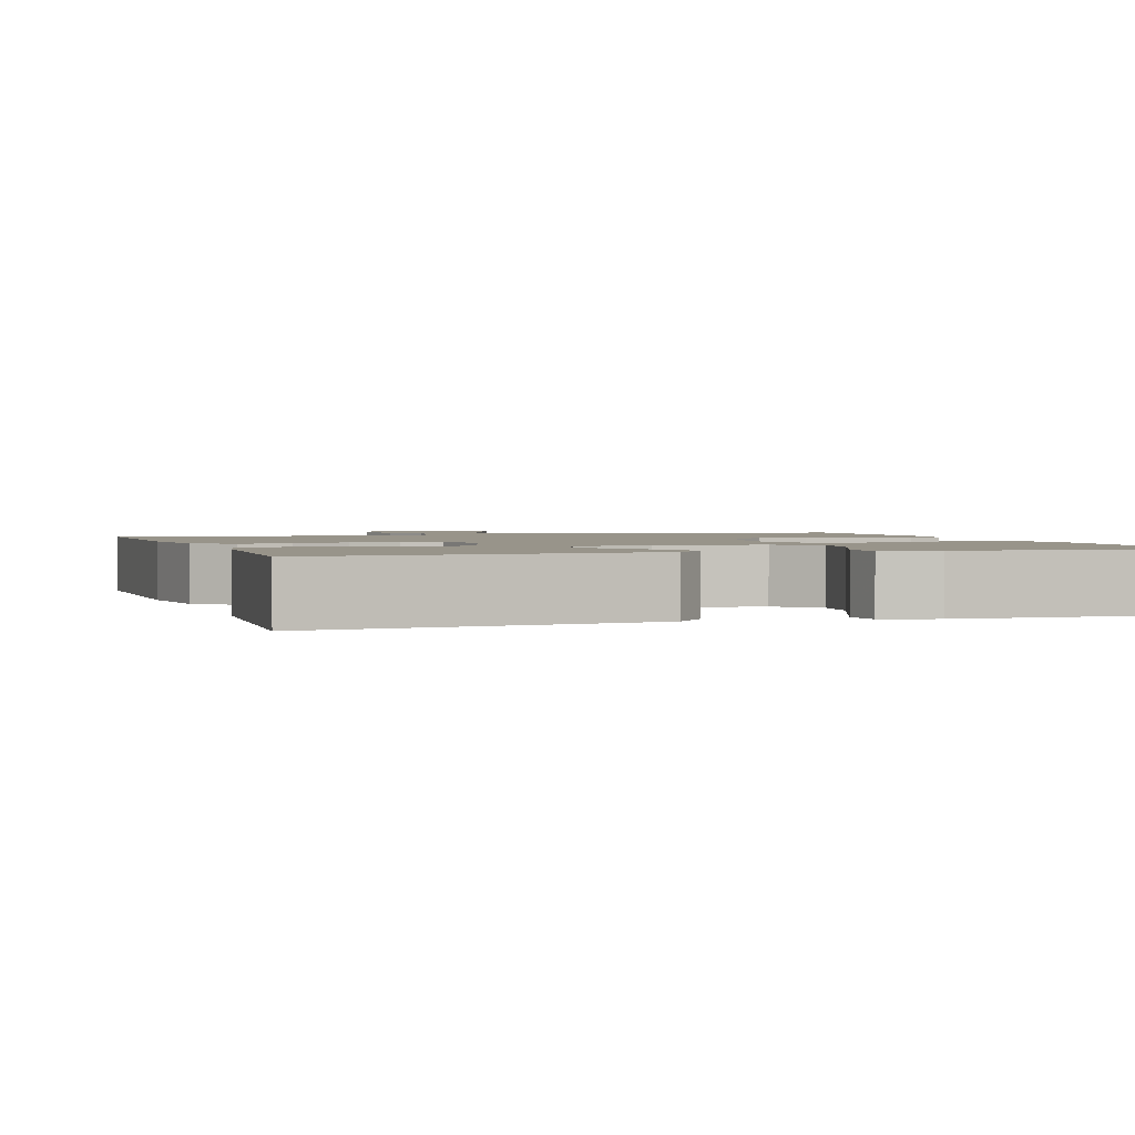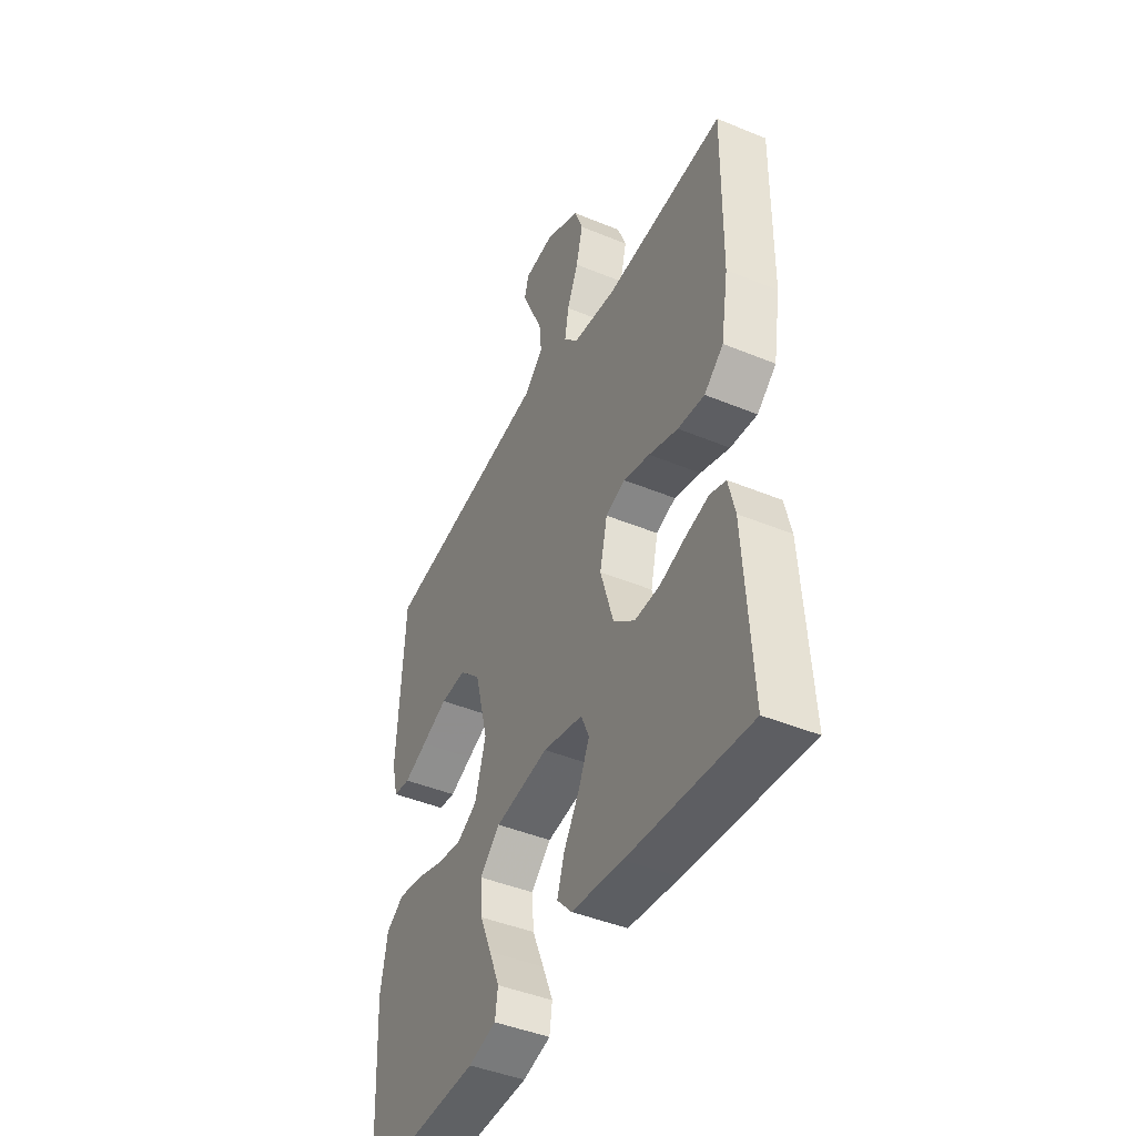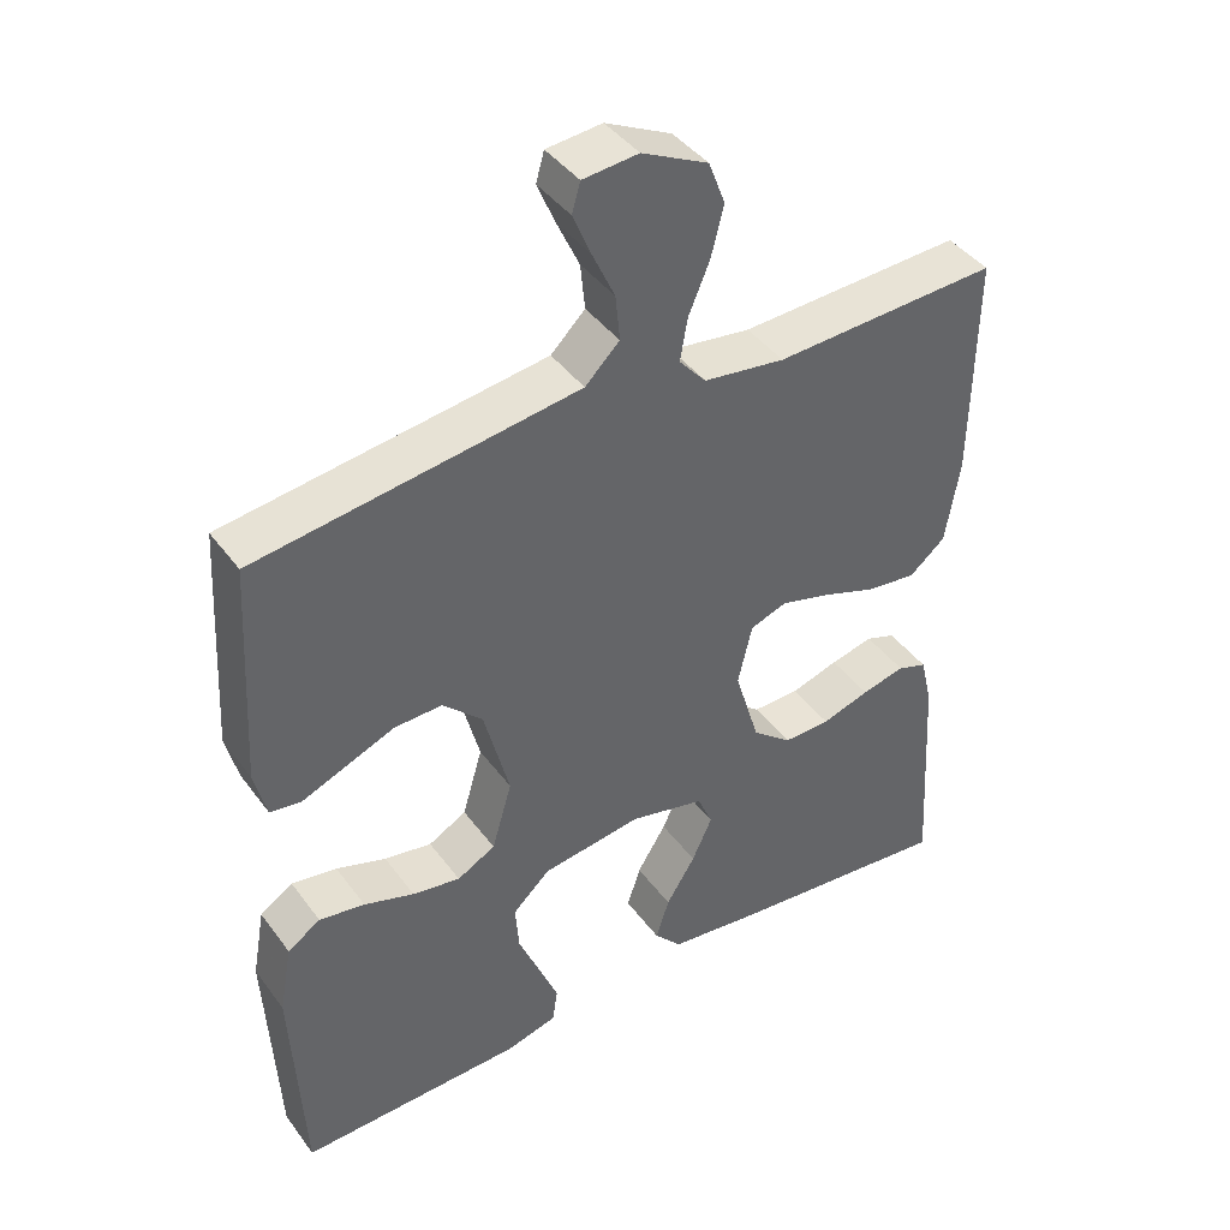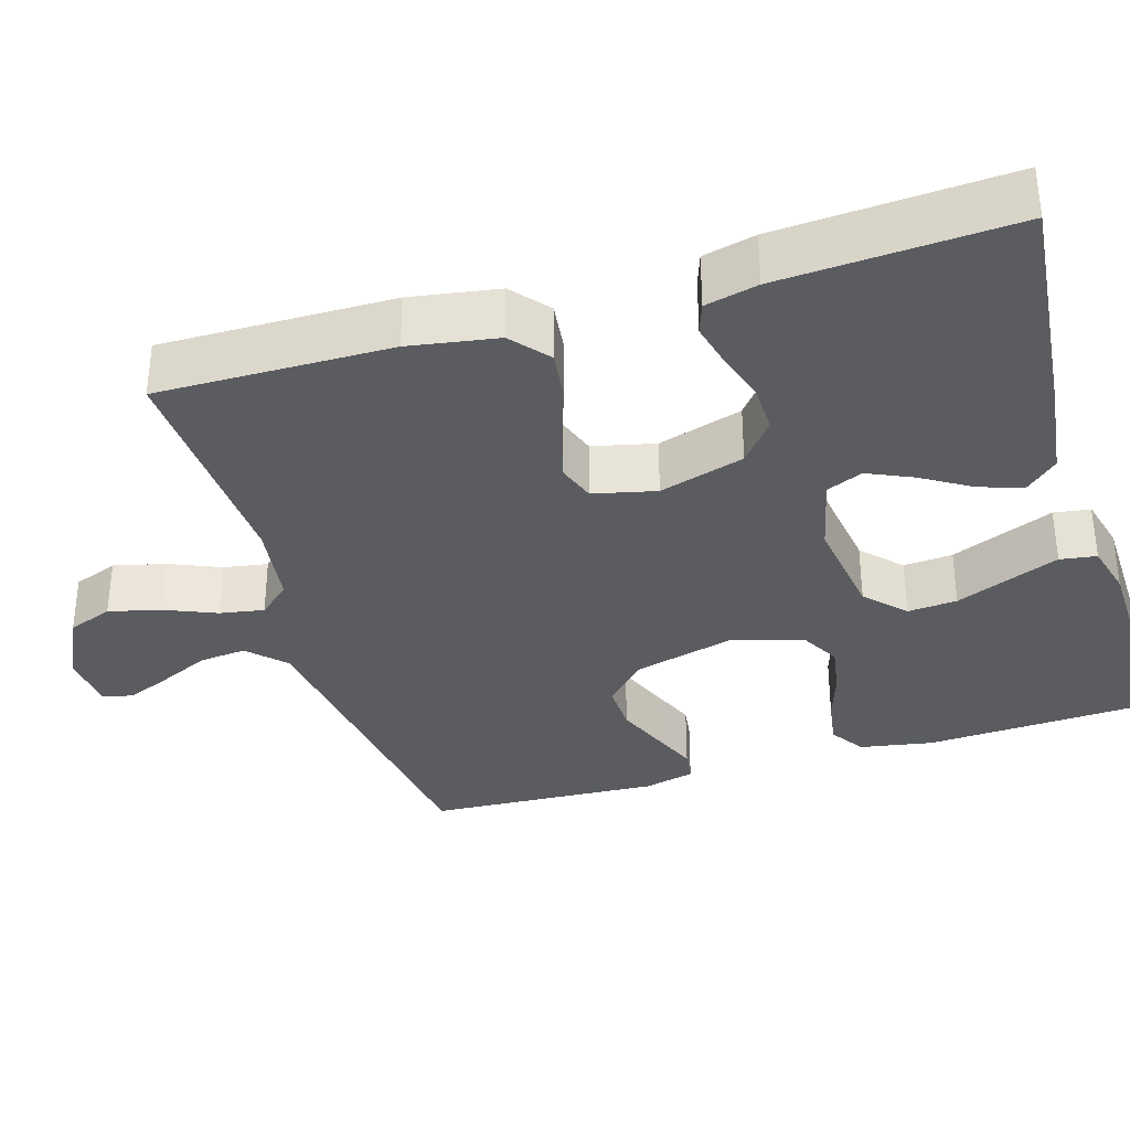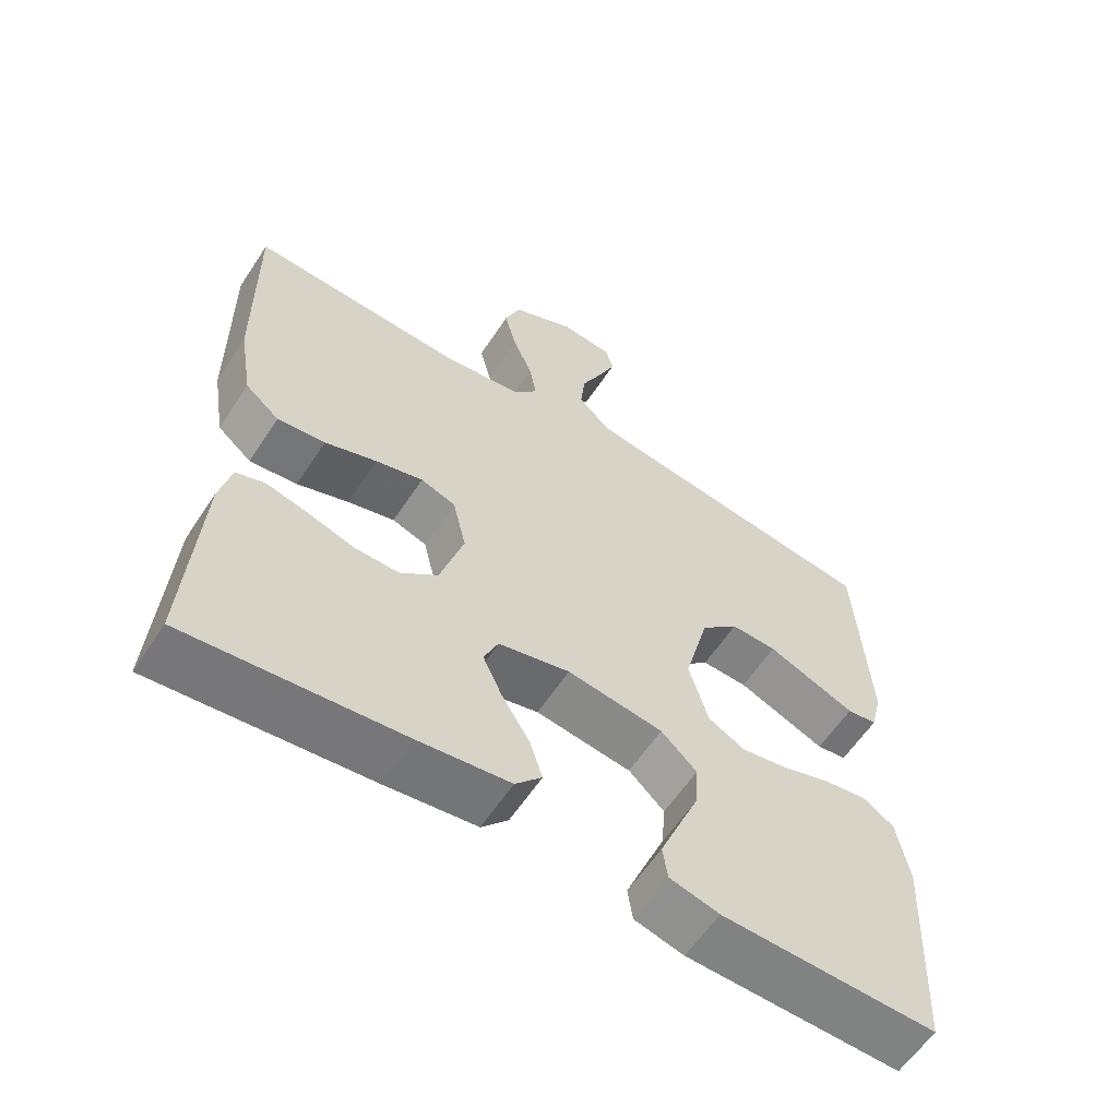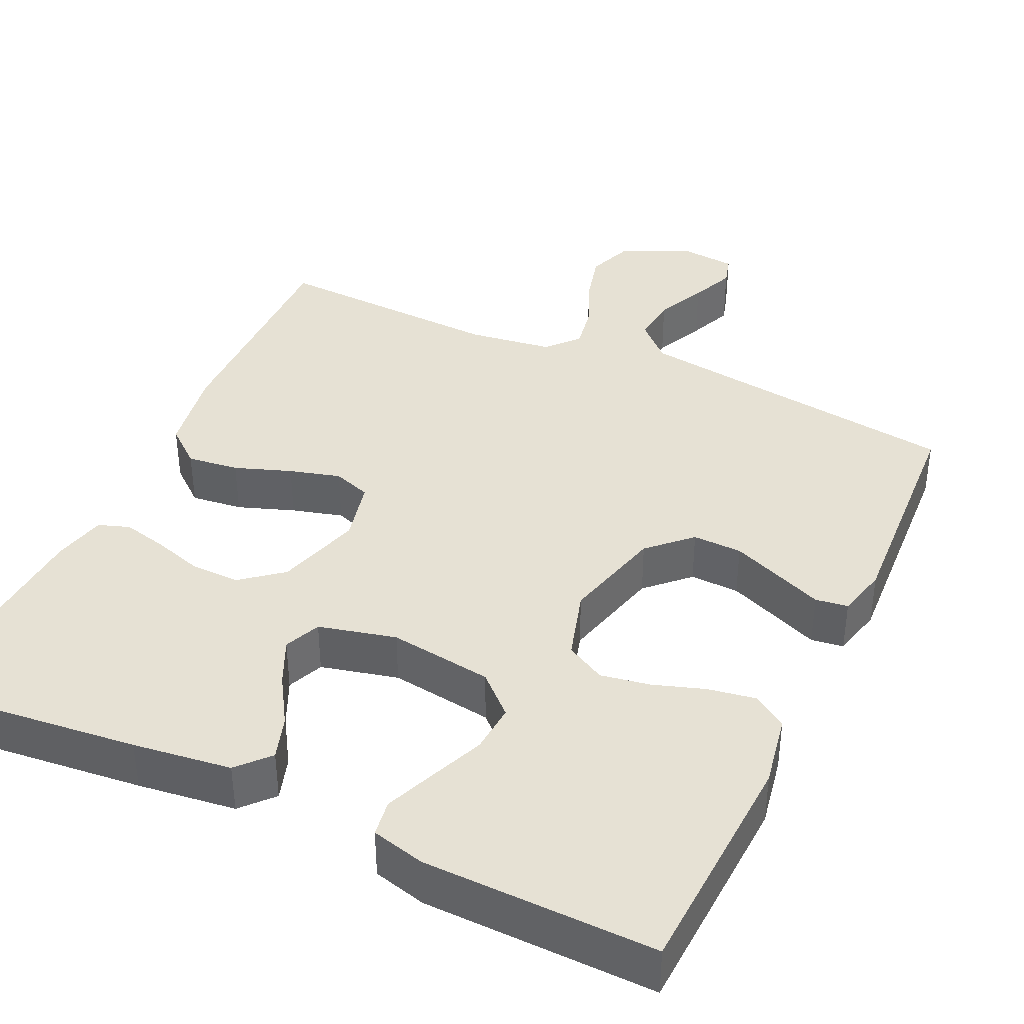
<metadata>
{"format":"obj","ext":"obj","renderer":"f3d","projection":"perspective","resolution":1024,"background":"white","views":[{"elev":1.8,"azim":162.0,"up":"+Y"},{"elev":-44.4,"azim":64.3,"up":"+Z"},{"elev":42.0,"azim":-33.3,"up":"+Z"},{"elev":-34.4,"azim":107.0,"up":"+Y"},{"elev":-60.0,"azim":146.8,"up":"+Z"},{"elev":39.0,"azim":-155.1,"up":"+Y"}]}
</metadata>
<code>
v 0.5 0.07 0.5
v 0.496 0.07 0.2
v 0.477 0.07 0.086
v 0.429 0.07 0.046
v 0.362 0.07 0.054
v 0.289 0.07 0.08
v 0.223 0.07 0.098
v 0.174 0.07 0.081
v 0.155 0.07 0
v 0.188 0.07 -0.11
v 0.241 0.07 -0.153
v 0.304 0.07 -0.152
v 0.368 0.07 -0.132
v 0.426 0.07 -0.118
v 0.466 0.07 -0.132
v 0.482 0.07 -0.2
v 0.5 0.07 -0.5
v 0.2 0.07 -0.47
v 0.073 0.07 -0.454
v 0.036 0.07 -0.413
v 0.054 0.07 -0.357
v 0.093 0.07 -0.294
v 0.12 0.07 -0.235
v 0.1 0.07 -0.188
v 0 0.07 -0.164
v -0.134 0.07 -0.183
v -0.184 0.07 -0.23
v -0.179 0.07 -0.294
v -0.15 0.07 -0.364
v -0.124 0.07 -0.428
v -0.131 0.07 -0.475
v -0.2 0.07 -0.493
v -0.5 0.07 -0.5
v -0.515 0.07 -0.2
v -0.498 0.07 -0.106
v -0.454 0.07 -0.077
v -0.393 0.07 -0.087
v -0.326 0.07 -0.109
v -0.262 0.07 -0.12
v -0.211 0.07 -0.092
v -0.184 0.07 0
v -0.218 0.07 0.131
v -0.271 0.07 0.182
v -0.335 0.07 0.18
v -0.401 0.07 0.153
v -0.459 0.07 0.129
v -0.501 0.07 0.135
v -0.517 0.07 0.2
v -0.5 0.07 0.5
v -0.2 0.07 0.541
v -0.071 0.07 0.559
v -0.025 0.07 0.604
v -0.031 0.07 0.665
v -0.061 0.07 0.73
v -0.085 0.07 0.787
v -0.074 0.07 0.826
v 0 0.07 0.833
v 0.088 0.07 0.79
v 0.11 0.07 0.732
v 0.093 0.07 0.665
v 0.065 0.07 0.599
v 0.055 0.07 0.542
v 0.091 0.07 0.501
v 0.2 0.07 0.486
v 0.5 0 0.5
v 0.496 0 0.2
v 0.477 0 0.086
v 0.429 0 0.046
v 0.362 0 0.054
v 0.289 0 0.08
v 0.223 0 0.098
v 0.174 0 0.081
v 0.155 0 0
v 0.188 0 -0.11
v 0.241 0 -0.153
v 0.304 0 -0.152
v 0.368 0 -0.132
v 0.426 0 -0.118
v 0.466 0 -0.132
v 0.482 0 -0.2
v 0.5 0 -0.5
v 0.2 0 -0.47
v 0.073 0 -0.454
v 0.036 0 -0.413
v 0.054 0 -0.357
v 0.093 0 -0.294
v 0.12 0 -0.235
v 0.1 0 -0.188
v 0 0 -0.164
v -0.134 0 -0.183
v -0.184 0 -0.23
v -0.179 0 -0.294
v -0.15 0 -0.364
v -0.124 0 -0.428
v -0.131 0 -0.475
v -0.2 0 -0.493
v -0.5 0 -0.5
v -0.515 0 -0.2
v -0.498 0 -0.106
v -0.454 0 -0.077
v -0.393 0 -0.087
v -0.326 0 -0.109
v -0.262 0 -0.12
v -0.211 0 -0.092
v -0.184 0 0
v -0.218 0 0.131
v -0.271 0 0.182
v -0.335 0 0.18
v -0.401 0 0.153
v -0.459 0 0.129
v -0.501 0 0.135
v -0.517 0 0.2
v -0.5 0 0.5
v -0.2 0 0.541
v -0.071 0 0.559
v -0.025 0 0.604
v -0.031 0 0.665
v -0.061 0 0.73
v -0.085 0 0.787
v -0.074 0 0.826
v 0 0 0.833
v 0.088 0 0.79
v 0.11 0 0.732
v 0.093 0 0.665
v 0.065 0 0.599
v 0.055 0 0.542
v 0.091 0 0.501
v 0.2 0 0.486
f 59 60 61
f 58 59 61
f 57 58 61
f 56 57 61
f 55 56 61
f 54 55 61
f 53 54 61
f 52 53 61 62
f 51 52 62 63
f 48 49 50
f 47 48 50
f 46 47 50
f 45 46 50
f 50 51 63
f 45 50 63
f 44 45 63
f 36 37 38
f 35 36 38
f 34 35 38
f 33 34 38
f 32 33 38
f 31 32 38
f 30 31 38
f 29 30 38
f 28 29 38
f 27 28 38 39
f 26 27 39 40
f 20 21 22
f 19 20 22
f 18 19 22
f 17 18 22
f 16 17 22
f 15 16 22
f 14 15 22
f 13 14 22
f 12 13 22
f 11 12 22 23
f 10 11 23 24
f 4 5 6
f 3 4 6
f 2 3 6
f 1 2 6
f 64 1 6
f 64 6 7
f 43 44 63 64
f 64 7 8
f 43 64 8
f 42 43 8
f 41 42 8 9
f 41 9 10
f 40 41 10
f 26 40 10
f 25 26 10
f 10 24 25
f 125 124 123
f 125 123 122
f 125 122 121
f 125 121 120
f 125 120 119
f 125 119 118
f 125 118 117
f 126 125 117 116
f 127 126 116 115
f 114 113 112
f 114 112 111
f 114 111 110
f 114 110 109
f 127 115 114
f 127 114 109
f 127 109 108
f 102 101 100
f 102 100 99
f 102 99 98
f 102 98 97
f 102 97 96
f 102 96 95
f 102 95 94
f 102 94 93
f 102 93 92
f 103 102 92 91
f 104 103 91 90
f 86 85 84
f 86 84 83
f 86 83 82
f 86 82 81
f 86 81 80
f 86 80 79
f 86 79 78
f 86 78 77
f 86 77 76
f 87 86 76 75
f 88 87 75 74
f 70 69 68
f 70 68 67
f 70 67 66
f 70 66 65
f 70 65 128
f 71 70 128
f 128 127 108 107
f 72 71 128
f 72 128 107
f 72 107 106
f 73 72 106 105
f 74 73 105
f 74 105 104
f 74 104 90
f 74 90 89
f 89 88 74
f 1 65 66 2
f 2 66 67 3
f 3 67 68 4
f 4 68 69 5
f 5 69 70 6
f 6 70 71 7
f 7 71 72 8
f 8 72 73 9
f 9 73 74 10
f 10 74 75 11
f 11 75 76 12
f 12 76 77 13
f 13 77 78 14
f 14 78 79 15
f 15 79 80 16
f 16 80 81 17
f 17 81 82 18
f 18 82 83 19
f 19 83 84 20
f 20 84 85 21
f 21 85 86 22
f 22 86 87 23
f 23 87 88 24
f 24 88 89 25
f 25 89 90 26
f 26 90 91 27
f 27 91 92 28
f 28 92 93 29
f 29 93 94 30
f 30 94 95 31
f 31 95 96 32
f 32 96 97 33
f 33 97 98 34
f 34 98 99 35
f 35 99 100 36
f 36 100 101 37
f 37 101 102 38
f 38 102 103 39
f 39 103 104 40
f 40 104 105 41
f 41 105 106 42
f 42 106 107 43
f 43 107 108 44
f 44 108 109 45
f 45 109 110 46
f 46 110 111 47
f 47 111 112 48
f 48 112 113 49
f 49 113 114 50
f 50 114 115 51
f 51 115 116 52
f 52 116 117 53
f 53 117 118 54
f 54 118 119 55
f 55 119 120 56
f 56 120 121 57
f 57 121 122 58
f 58 122 123 59
f 59 123 124 60
f 60 124 125 61
f 61 125 126 62
f 62 126 127 63
f 63 127 128 64
f 64 128 65 1

</code>
